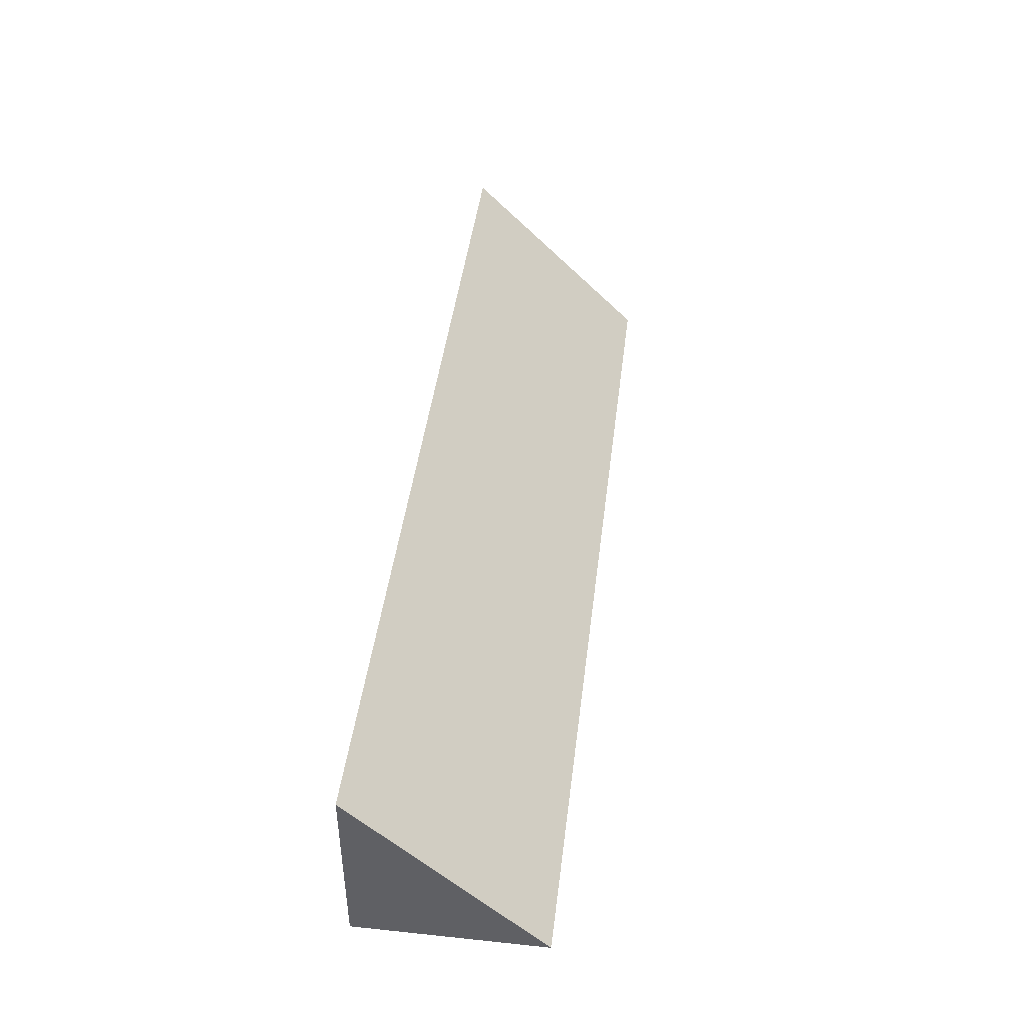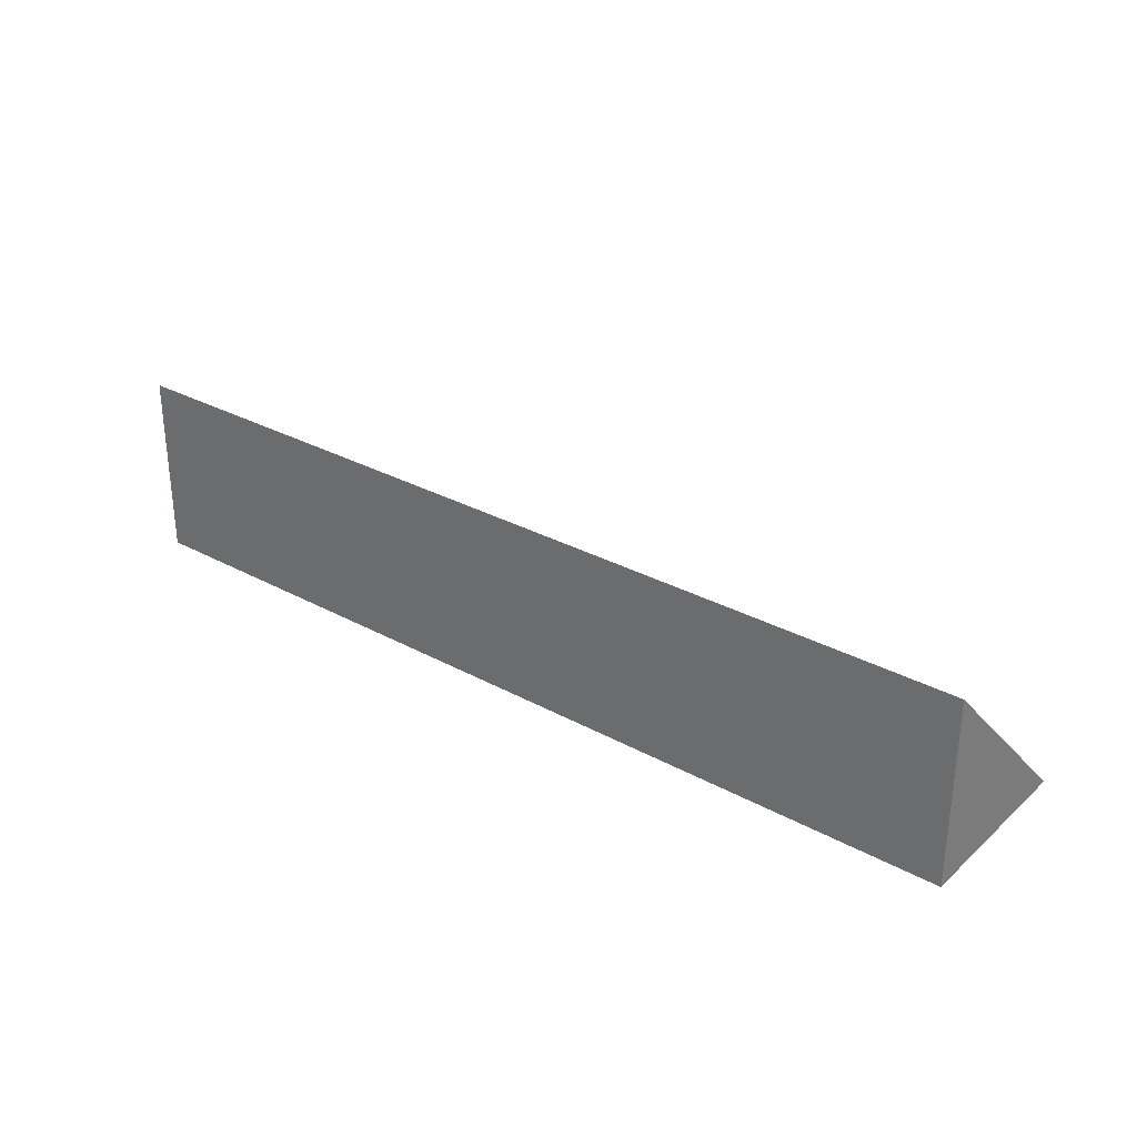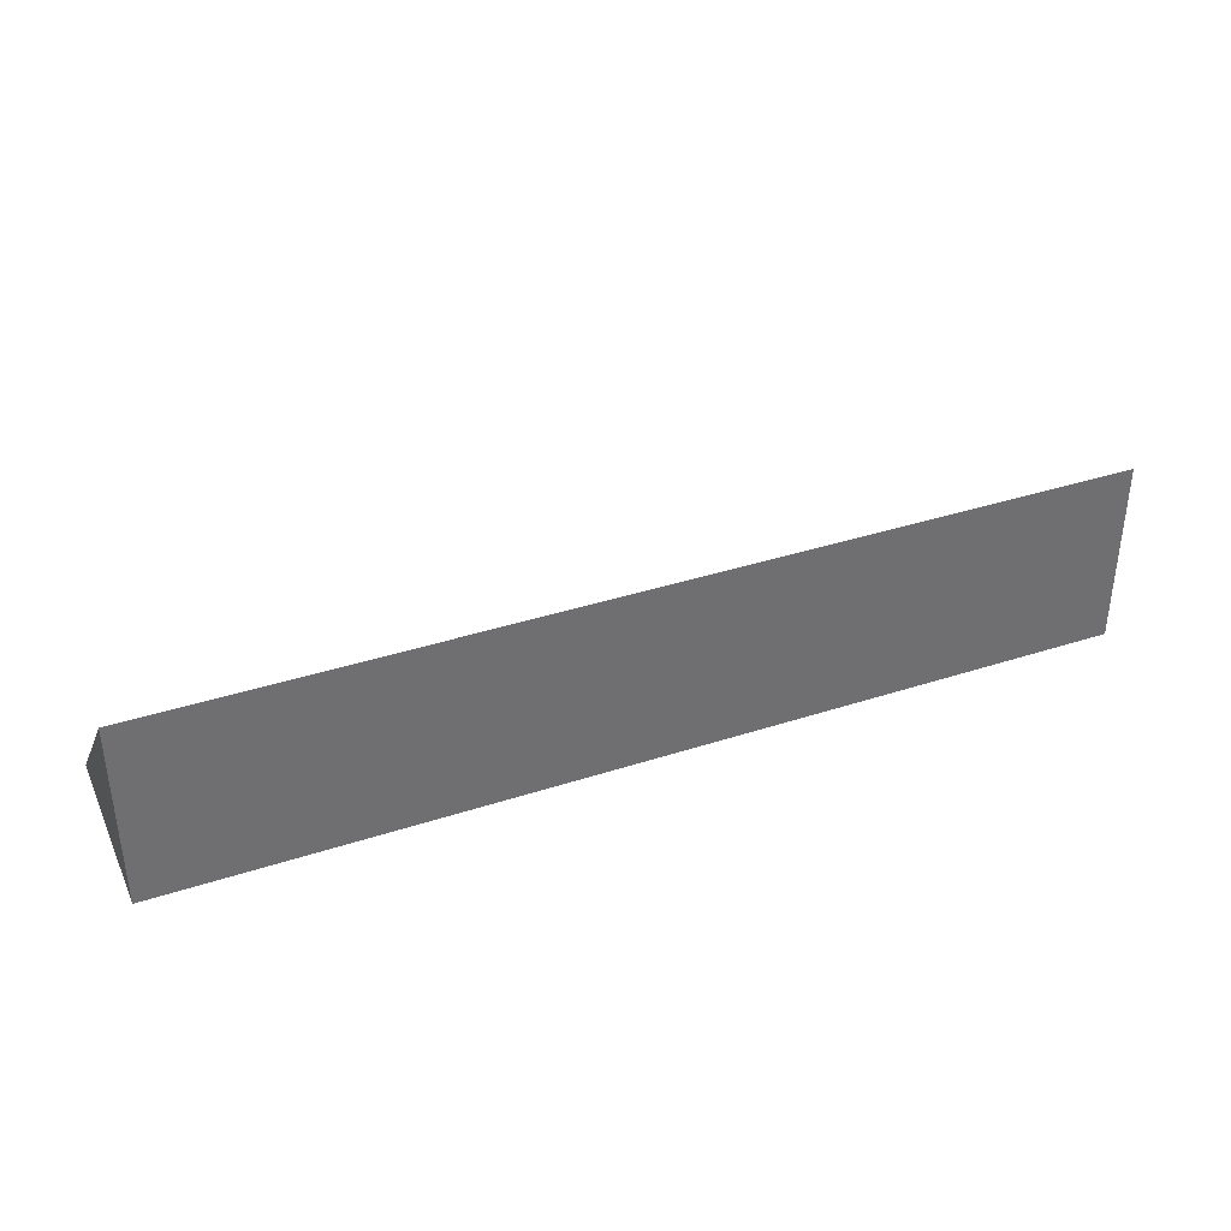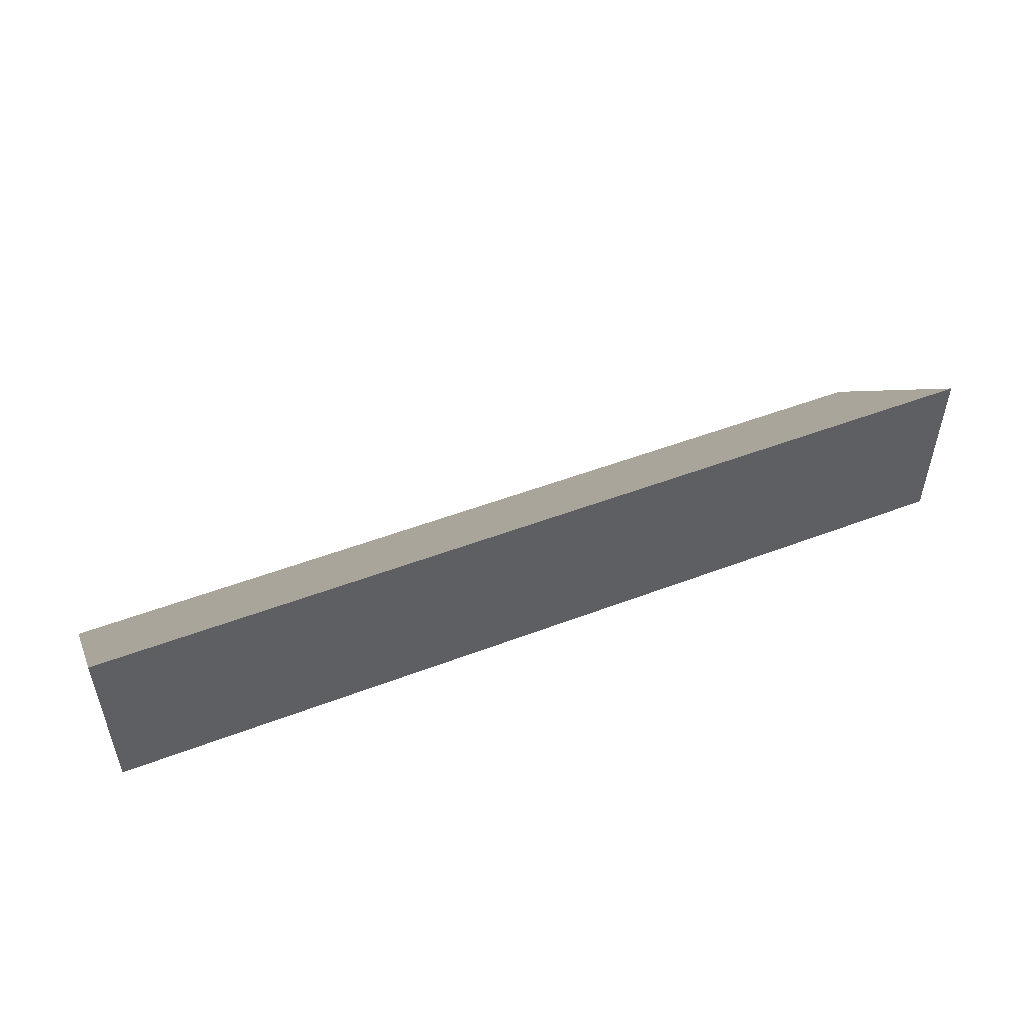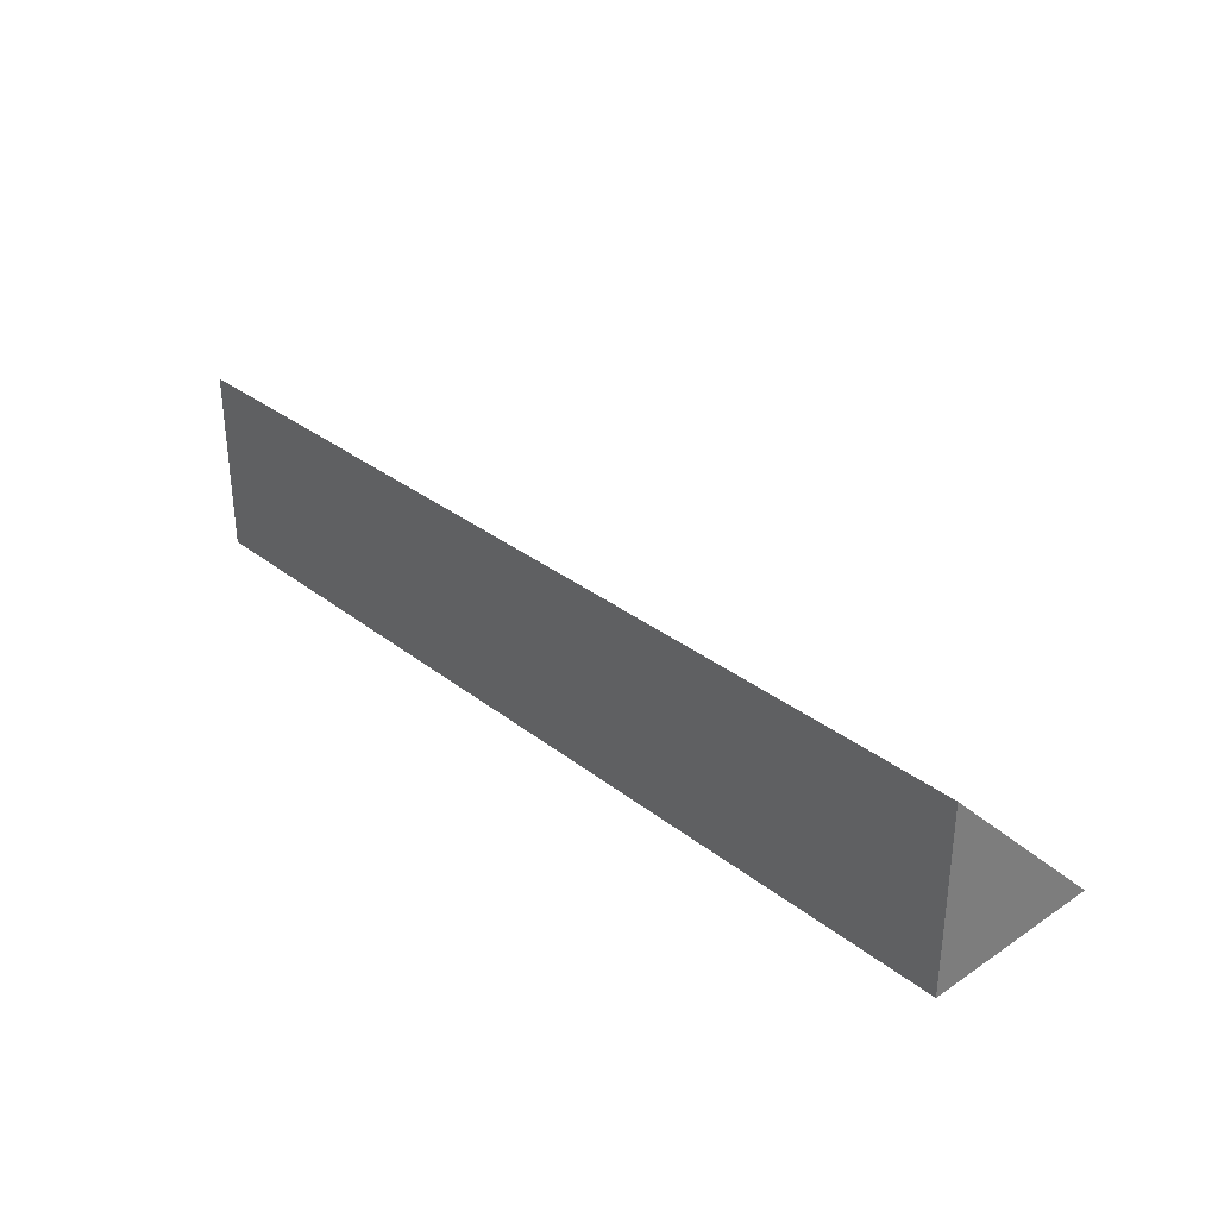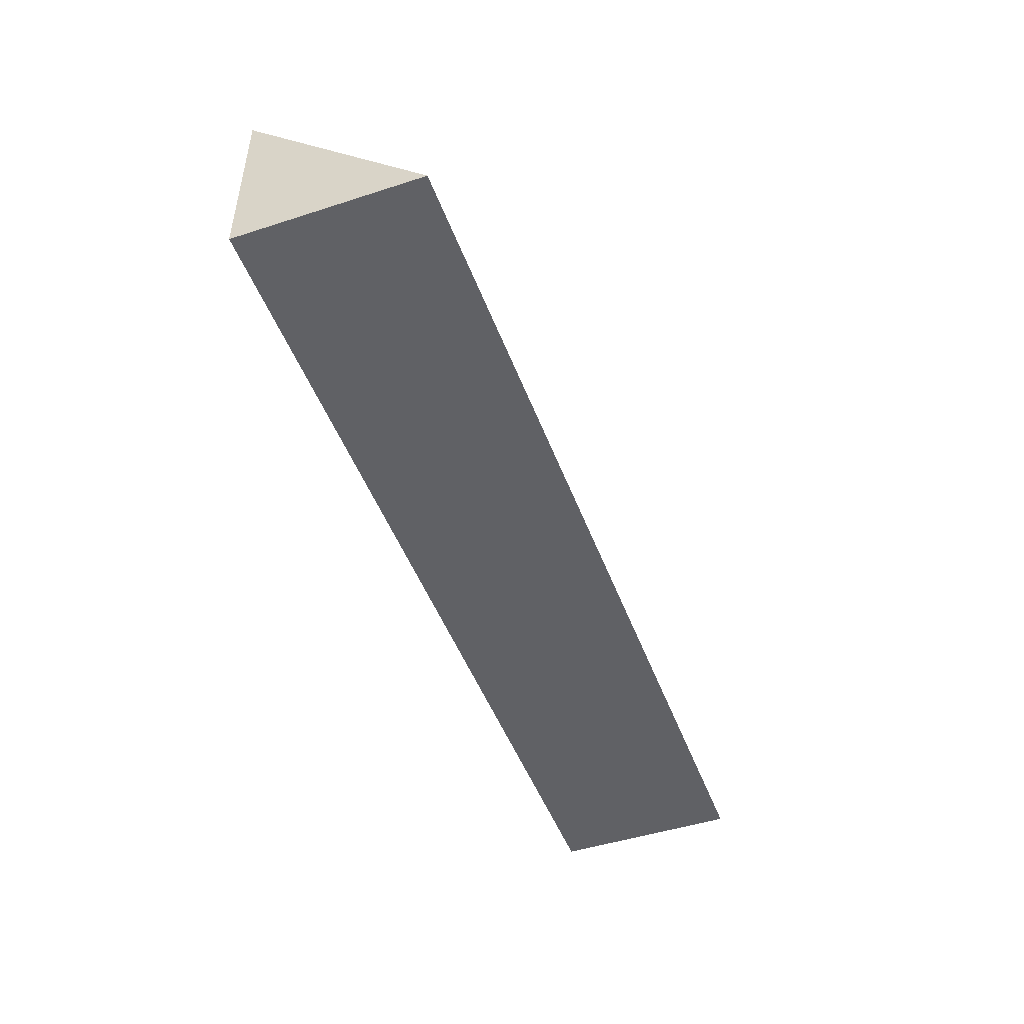
<metadata>
{"format":"obj","ext":"obj","renderer":"f3d","projection":"perspective","resolution":1024,"background":"white","views":[{"elev":44.2,"azim":-83.0,"up":"+Y"},{"elev":30.2,"azim":-141.6,"up":"+Y"},{"elev":36.8,"azim":157.1,"up":"+Y"},{"elev":50.4,"azim":-22.6,"up":"+Z"},{"elev":32.1,"azim":-132.7,"up":"+Y"},{"elev":-47.8,"azim":-70.0,"up":"+Y"}]}
</metadata>
<code>
v -2.5 -0.5 0.5
v 2.5 -0.5 0.5
v -2.5 0.5 -0.5
v 2.5 0.5 -0.5
v -2.5 -0.5 -0.5
v 2.5 -0.5 -0.5
f 3 4 6 5
f 5 6 2 1
f 2 6 4
f 5 1 3
f 1 2 4 3

</code>
